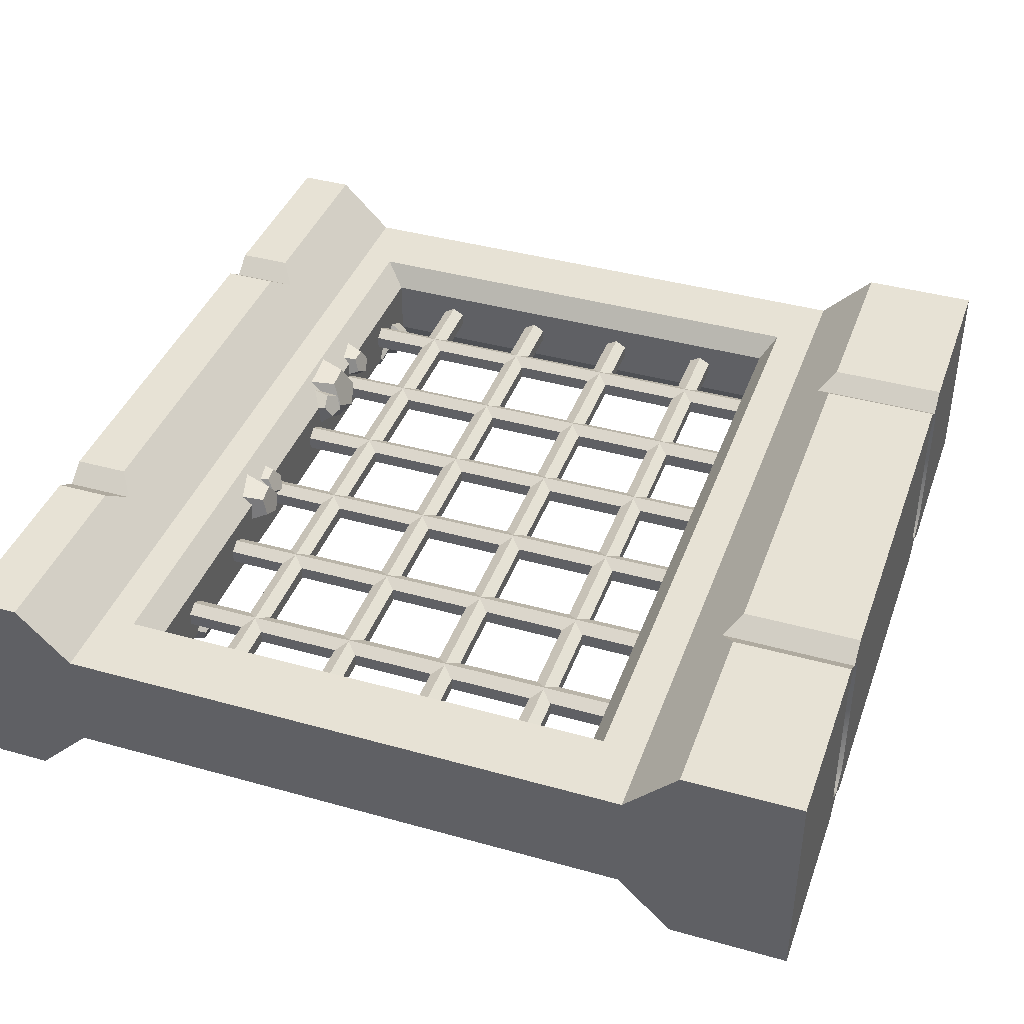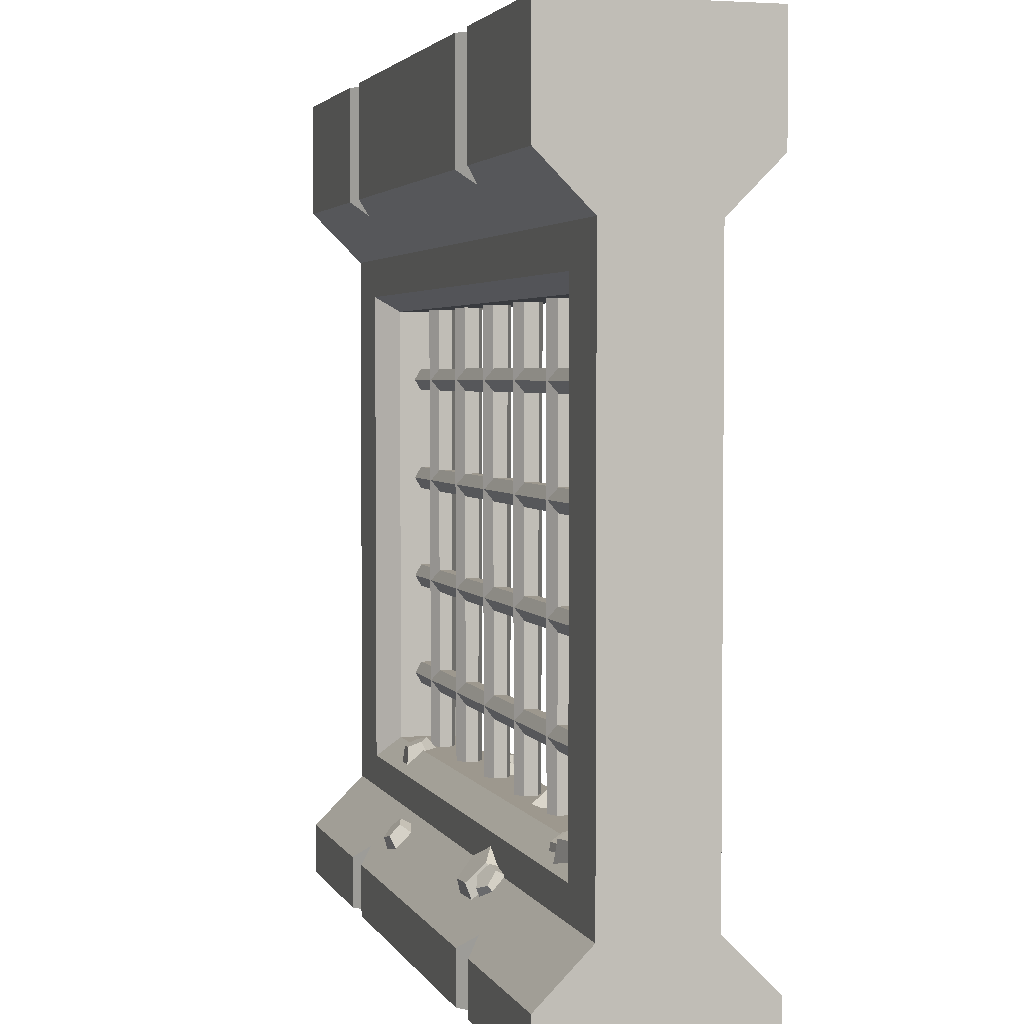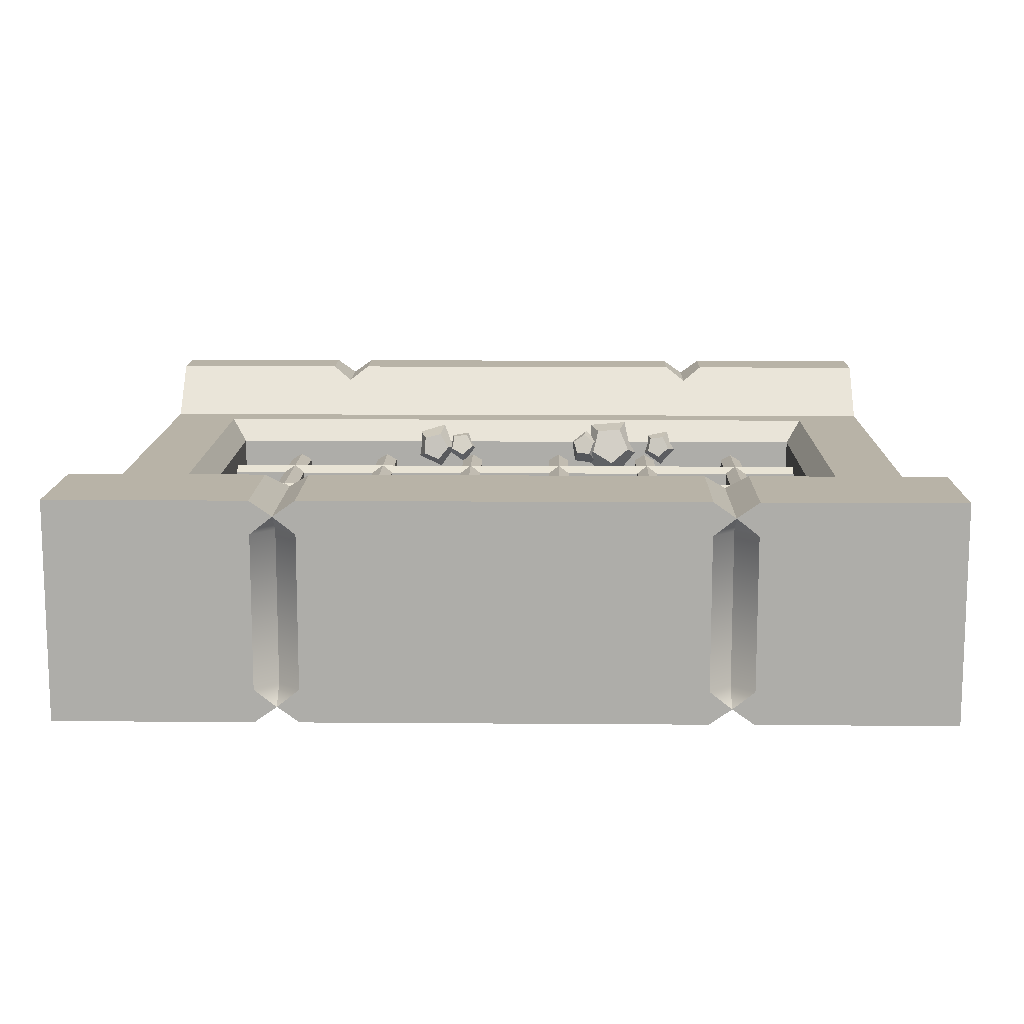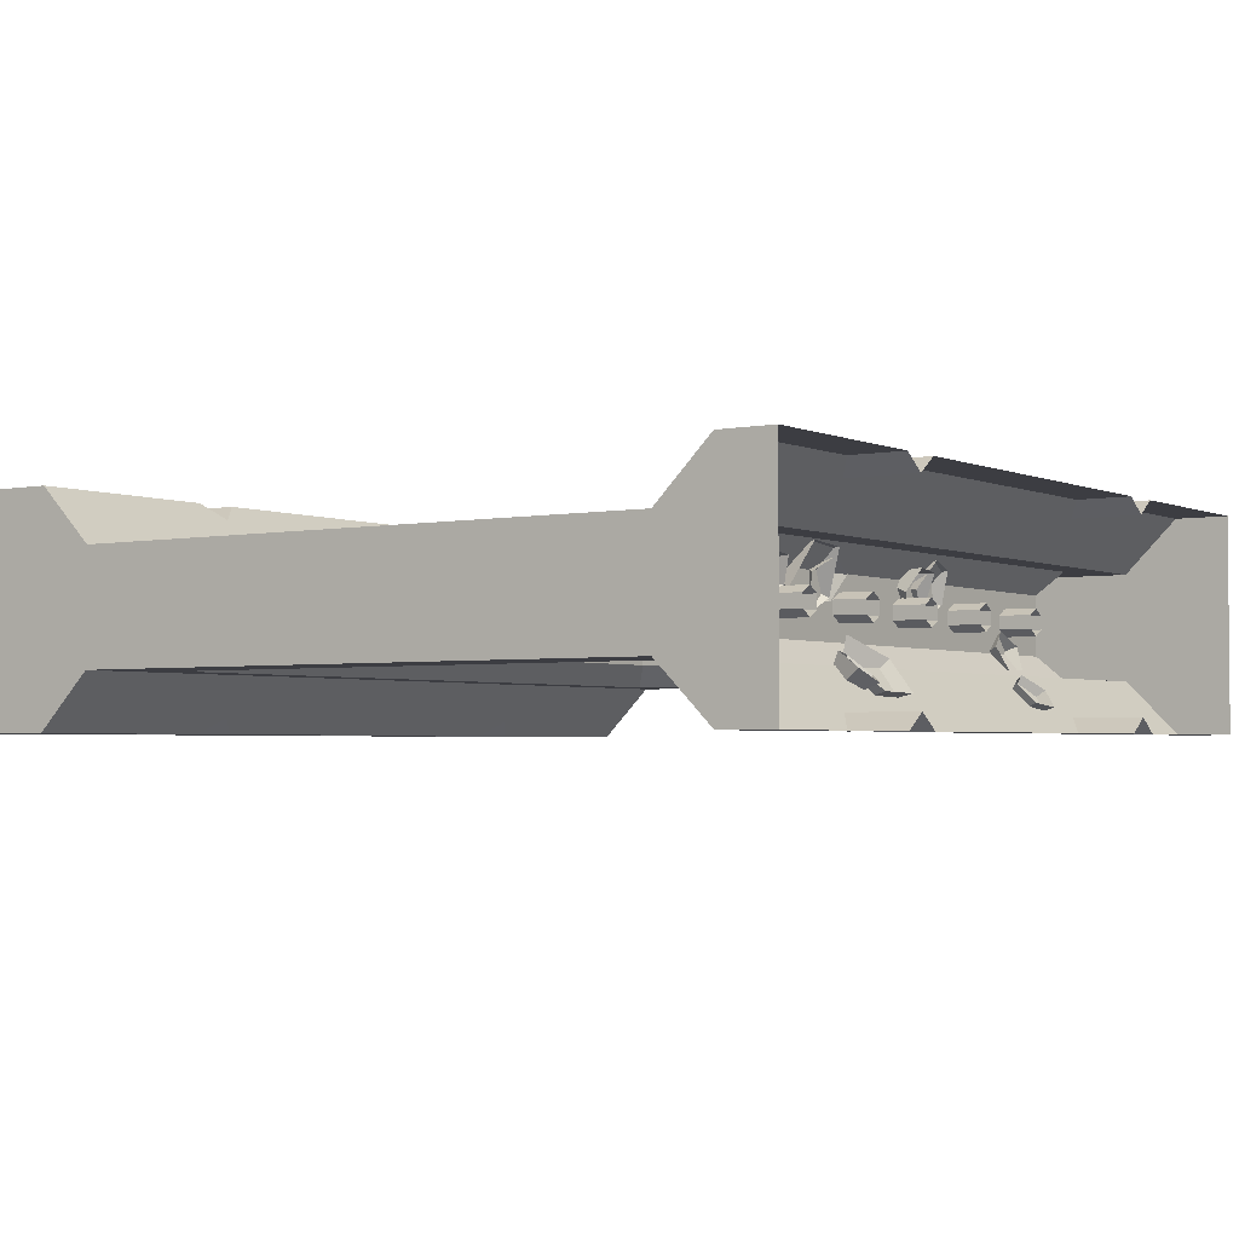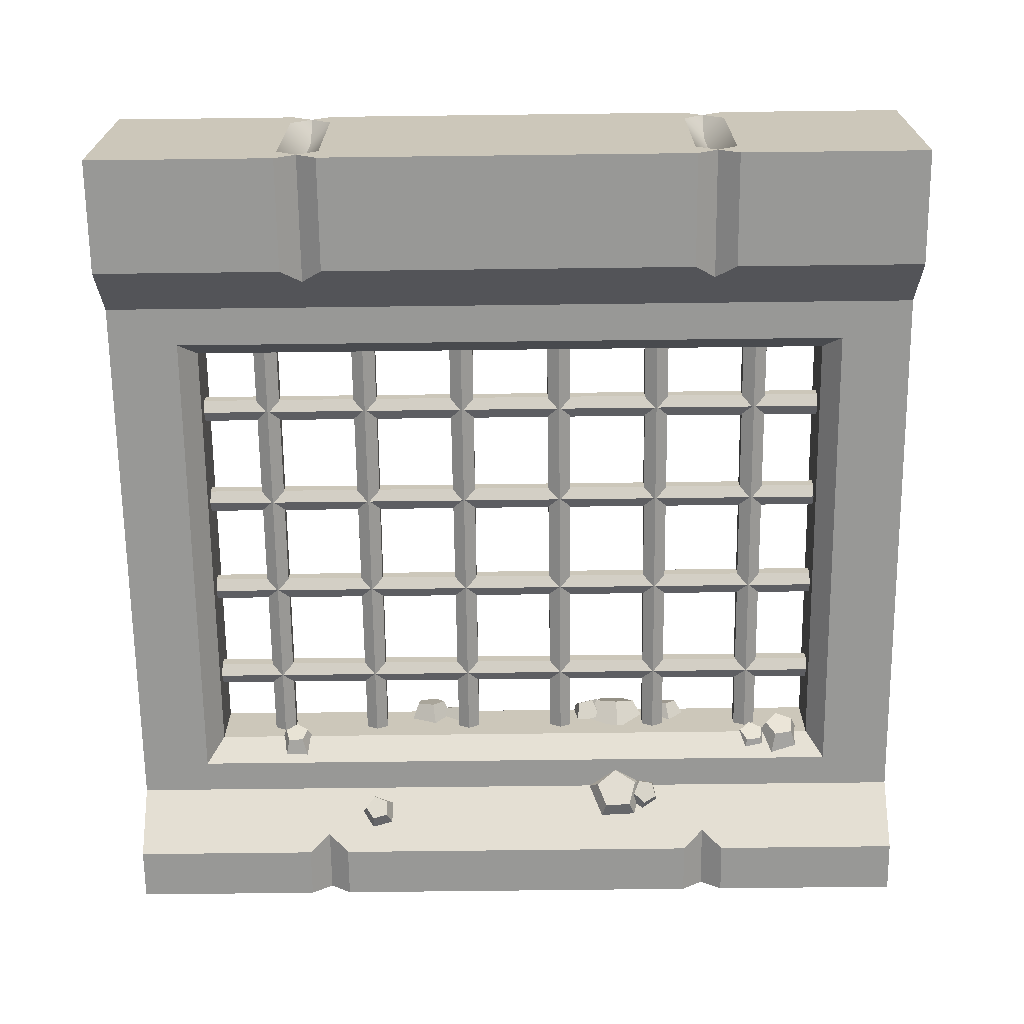
<metadata>
{"format":"obj","ext":"obj","renderer":"f3d","projection":"perspective","resolution":1024,"background":"white","views":[{"elev":40.1,"azim":109.1,"up":"+Z"},{"elev":3.2,"azim":-106.0,"up":"+Y"},{"elev":12.8,"azim":-179.0,"up":"+Z"},{"elev":-2.9,"azim":-55.6,"up":"+Z"},{"elev":-68.5,"azim":-179.3,"up":"+Z"}]}
</metadata>
<code>
o wall_gated
v -2 0.5 -0.25
v -2 3.2 0.25
v -2 0.5 0.25
v 2 0.5 -0.25
v -1.66 3.012 -0.25
v -1.577 2.936 -0.1399
v -1.66 0.6583 0.25
v -1.577 0.7614 0.1399
v 1.577 0.7614 0.1399
v 1.66 0.6583 0.25
v -1.577 0.7614 -0.1399
v -1.66 0.6583 -0.25
v 1.66 0.6583 -0.25
v 1.577 0.7614 -0.1399
v -1.577 2.936 0.1399
v -1.66 3.012 0.25
v 1.66 3.012 0.25
v 1.577 2.936 0.1399
v 1.577 2.936 -0.1399
v 1.66 3.012 -0.25
v 2 0 -0.5
v -2 0 -0.5
v -2 -0 0.5
v 2 -0 0.5
v 2 0.25 -0.5
v -2 0.25 -0.5
v -2 0.25 0.5
v 2 0.25 0.5
v -2 3.2 -0.25
v 2 0.5 0.25
v 0.9 0 -0.5
v 1.1 0 -0.5
v 1 0 -0.4293
v -1.1 0 -0.5
v -0.9 0 -0.5
v -1 0 -0.4293
v -0.9 -0 0.5
v -1.1 -0 0.5
v -1 -0 0.4293
v 1.1 -0 0.5
v 0.9 -0 0.5
v 1 -0 0.4293
v 1.1 0.25 -0.5
v 0.9 0.25 -0.5
v 1 0.3207 -0.4293
v -0.9 0.25 -0.5
v -1.1 0.25 -0.5
v -1 0.3207 -0.4293
v -1.1 0.25 0.5
v -0.9 0.25 0.5
v -1 0.3207 0.4293
v 0.9 0.25 0.5
v 1.1 0.25 0.5
v 1 0.3207 0.4293
v 1.811 2.647 -0.03126
v -1.811 2.647 -0.03126
v 1.811 2.647 0.03126
v -1.811 2.647 0.03126
v 1.811 2.593 0.06252
v -1.811 2.593 0.06252
v 1.811 2.538 0.03126
v -1.811 2.538 0.03126
v 1.811 2.538 -0.03126
v -1.811 2.538 -0.03126
v 1.811 2.593 -0.06252
v -1.811 2.593 -0.06252
v -1.811 2.093 -0.06252
v 1.811 2.093 -0.06252
v -1.811 2.038 -0.03126
v 1.811 2.038 -0.03126
v -1.811 2.038 0.03126
v 1.811 2.038 0.03126
v -1.811 2.093 0.06252
v 1.811 2.093 0.06252
v -1.811 2.147 0.03126
v 1.811 2.147 0.03126
v -1.811 2.147 -0.03126
v 1.811 2.147 -0.03126
v 1.811 1.647 -0.03126
v -1.811 1.647 -0.03126
v 1.811 1.647 0.03126
v -1.811 1.647 0.03126
v 1.811 1.593 0.06252
v -1.811 1.593 0.06252
v 1.811 1.538 0.03126
v -1.811 1.538 0.03126
v 1.811 1.538 -0.03126
v -1.811 1.538 -0.03126
v 1.811 1.593 -0.06252
v -1.811 1.593 -0.06252
v -1.811 1.093 -0.06252
v 1.811 1.093 -0.06252
v -1.811 1.038 -0.03126
v 1.811 1.038 -0.03126
v -1.811 1.038 0.03126
v 1.811 1.038 0.03126
v -1.811 1.093 0.06252
v 1.811 1.093 0.06252
v -1.811 1.147 0.03126
v 1.811 1.147 0.03126
v -1.811 1.147 -0.03126
v 1.811 1.147 -0.03126
v 0.75 0.6077 -0.06252
v 0.75 3.077 -0.0687
v 0.8041 0.6077 -0.03126
v 0.8095 3.077 -0.03435
v 0.8041 0.6077 0.03126
v 0.8095 3.077 0.03435
v 0.75 0.6077 0.06252
v 0.75 3.077 0.0687
v 0.6959 0.6077 0.03126
v 0.6905 3.077 0.03435
v 0.6959 0.6077 -0.03126
v 0.6905 3.077 -0.03435
v 0.1905 3.077 -0.03435
v 0.1959 0.6077 -0.03126
v 0.1905 3.077 0.03435
v 0.1959 0.6077 0.03126
v 0.25 3.077 0.0687
v 0.25 0.6077 0.06252
v 0.3095 3.077 0.03435
v 0.3041 0.6077 0.03126
v 0.3095 3.077 -0.03435
v 0.3041 0.6077 -0.03126
v 0.25 3.077 -0.0687
v 0.25 0.6077 -0.06252
v -0.25 0.6077 -0.06252
v -0.25 3.077 -0.0687
v -0.1959 0.6077 -0.03126
v -0.1905 3.077 -0.03435
v -0.1959 0.6077 0.03126
v -0.1905 3.077 0.03435
v -0.25 0.6077 0.06252
v -0.25 3.077 0.0687
v -0.3041 0.6077 0.03126
v -0.3095 3.077 0.03435
v -0.3041 0.6077 -0.03126
v -0.3095 3.077 -0.03435
v -0.8095 3.077 -0.03435
v -0.8041 0.6077 -0.03126
v -0.8095 3.077 0.03435
v -0.8041 0.6077 0.03126
v -0.75 3.077 0.0687
v -0.75 0.6077 0.06252
v -0.6905 3.077 0.03435
v -0.6959 0.6077 0.03126
v -0.6905 3.077 -0.03435
v -0.6959 0.6077 -0.03126
v -0.75 3.077 -0.0687
v -0.75 0.6077 -0.06252
v -1.25 0.6077 -0.06252
v -1.25 3.077 -0.0687
v -1.196 0.6077 -0.03126
v -1.191 3.077 -0.03435
v -1.196 0.6077 0.03126
v -1.191 3.077 0.03435
v -1.25 0.6077 0.06252
v -1.25 3.077 0.0687
v -1.304 0.6077 0.03126
v -1.309 3.077 0.03435
v -1.304 0.6077 -0.03126
v -1.309 3.077 -0.03435
v 1.191 3.077 -0.03435
v 1.196 0.6077 -0.03126
v 1.191 3.077 0.03435
v 1.196 0.6077 0.03126
v 1.25 3.077 0.0687
v 1.25 0.6077 0.06252
v 1.309 3.077 0.03435
v 1.304 0.6077 0.03126
v 1.309 3.077 -0.03435
v 1.304 0.6077 -0.03126
v 1.25 3.077 -0.0687
v 1.25 0.6077 -0.06252
v 0.5712 0.727 0.04419
v 0.5285 0.8358 0.08384
v 0.4316 0.7467 -0.01151
v 0.4469 0.8472 0.05126
v 0.3342 0.7232 0.1028
v 0.3899 0.8335 0.1182
v 0.4136 0.6662 0.2292
v 0.4364 0.8136 0.1921
v 0.5601 0.6915 0.193
v 0.522 0.8149 0.1709
v 0.4081 0.7166 0.05847
v 0.3691 0.8016 0.1043
v 0.2979 0.743 0.004986
v 0.3046 0.8171 0.07296
v 0.2083 0.7067 0.08548
v 0.2522 0.7959 0.1201
v 0.2632 0.6578 0.1887
v 0.2843 0.7673 0.1804
v 0.3867 0.6639 0.172
v 0.3566 0.7708 0.1707
v -0.3794 0.7355 0.03419
v -0.4508 0.8408 0.09567
v -0.5603 0.7728 -0.07214
v -0.5566 0.8626 0.03347
v -0.7219 0.7185 0.05719
v -0.6511 0.8309 0.1091
v -0.6409 0.6476 0.2435
v -0.6037 0.7894 0.2181
v -0.4292 0.6581 0.2292
v -0.4799 0.7955 0.2098
v -0.345 0.7499 0.02114
v -0.3575 0.8301 0.08446
v -0.4656 0.7778 0.02519
v -0.4281 0.8464 0.08683
v -0.509 0.7352 0.1335
v -0.4535 0.8215 0.1502
v -0.4153 0.681 0.1964
v -0.3987 0.7898 0.187
v -0.3139 0.6901 0.127
v -0.3393 0.7951 0.1464
v -0.7419 0.7264 0.06327
v -0.7699 0.8147 0.09835
v -0.8462 0.7579 0.008959
v -0.8308 0.8331 0.06658
v -0.9354 0.7421 0.09074
v -0.8831 0.8239 0.1144
v -0.8863 0.7007 0.1956
v -0.8543 0.7997 0.1758
v -0.7667 0.691 0.1786
v -0.7844 0.794 0.1658
v -1.544 0.723 -0.0586
v -1.5 0.8237 -0.1146
v -1.406 0.7524 -0.002628
v -1.419 0.8409 -0.08186
v -1.305 0.7106 -0.1083
v -1.36 0.8164 -0.1437
v -1.38 0.6553 -0.2296
v -1.404 0.7841 -0.2146
v -1.528 0.6629 -0.1988
v -1.49 0.7886 -0.1967
v -1.378 0.692 -0.07759
v -1.339 0.7771 -0.1234
v -1.268 0.7185 -0.02411
v -1.275 0.7926 -0.09209
v -1.178 0.6822 -0.1046
v -1.222 0.7714 -0.1392
v -1.233 0.6333 -0.2078
v -1.254 0.7428 -0.1996
v -1.357 0.6394 -0.1911
v -1.327 0.7463 -0.1898
v -0.7159 0.4843 -0.2032
v -0.6451 0.5449 -0.3003
v -0.5388 0.5683 -0.1209
v -0.5415 0.5941 -0.2521
v -0.3727 0.4713 -0.2119
v -0.4443 0.5373 -0.3054
v -0.4471 0.3273 -0.3504
v -0.4878 0.4531 -0.3864
v -0.6592 0.3354 -0.345
v -0.6119 0.4578 -0.3832
v -0.7506 0.4861 -0.1905
v -0.7382 0.5297 -0.2829
v -0.6306 0.5131 -0.2049
v -0.668 0.5455 -0.2914
v -0.5833 0.4279 -0.282
v -0.6403 0.4957 -0.3364
v -0.674 0.3483 -0.3152
v -0.6933 0.4491 -0.3558
v -0.7774 0.3842 -0.2586
v -0.7538 0.4701 -0.3228
v 1.079 0.721 -0.1102
v 1.123 0.8032 -0.144
v 1.176 0.7439 -0.04076
v 1.179 0.8166 -0.1034
v 1.275 0.7128 -0.1057
v 1.237 0.7984 -0.1414
v 1.238 0.6707 -0.2154
v 1.216 0.7737 -0.2055
v 1.117 0.6758 -0.2182
v 1.145 0.7767 -0.2072
v 0.6454 0.4216 -0.2838
v 0.6895 0.4772 -0.3584
v 0.7612 0.4482 -0.2491
v 0.7573 0.4928 -0.338
v 0.8366 0.3735 -0.3137
v 0.8014 0.4491 -0.3758
v 0.7673 0.3007 -0.3884
v 0.7608 0.4065 -0.4195
v 0.6491 0.3304 -0.3699
v 0.6917 0.4239 -0.4087
v 2 3.2 -0.25
v 2 3.2 0.25
v 2 4 -0.5
v -2 4 -0.5
v -2 4 0.5
v 2 4 0.5
v 2 3.45 -0.5
v -2 3.45 -0.5
v -2 3.45 0.5
v 2 3.45 0.5
v -1.1 4 -0.5
v -0.9 4 -0.5
v -1 4 -0.4293
v 0.9 4 -0.5
v 1.1 4 -0.5
v 1 4 -0.4293
v 1.1 4 0.5
v 0.9 4 0.5
v 1 4 0.4293
v -0.9 4 0.5
v -1.1 4 0.5
v -1 4 0.4293
v 0.9 3.45 -0.5
v 1.1 3.45 -0.5
v 1 3.379 -0.4293
v -1.1 3.45 -0.5
v -0.9 3.45 -0.5
v -1 3.379 -0.4293
v -0.9 3.45 0.5
v -1.1 3.45 0.5
v -1 3.379 0.4293
v 1.1 3.45 0.5
v 0.9 3.45 0.5
v 1 3.379 0.4293
v -0.9 4 0.35
v -0.9 4 -0.35
v -1 3.9 -0.35
v -1 3.9 0.35
v -1.1 4 -0.35
v -1.1 4 0.35
v 1.1 4 0.35
v 1.1 4 -0.35
v 1 3.9 -0.35
v 1 3.9 0.35
v 0.9 4 -0.35
v 0.9 4 0.35
f 12 13 4 1
f 10 7 3 30
f 30 4 285 286
f 1 3 2 29
f 18 15 6 19
f 9 18 19 14
f 8 9 14 11
f 16 17 286 2
f 17 10 30 286
f 13 20 285 4
f 7 16 2 3
f 20 5 29 285
f 5 12 1 29
f 6 11 12 5
f 18 9 10 17
f 16 7 8 15
f 20 13 14 19
f 7 10 9 8
f 11 14 13 12
f 15 18 17 16
f 5 20 19 6
f 15 8 11 6
f 41 52 50 37
f 54 51 50 52
f 48 45 44 46
f 35 46 44 31
f 22 26 47 34
f 38 49 27 23
f 3 27 49 51
f 24 28 53 40
f 4 25 43 45
f 46 35 36 48
f 48 36 34 47
f 43 32 33 45
f 45 33 31 44
f 52 41 42 54
f 54 42 40 53
f 49 38 39 51
f 51 39 37 50
f 32 43 25 21
f 3 51 54 30
f 28 30 54 53
f 4 45 48 1
f 26 1 48 47
f 28 25 4 30
f 24 21 25 28
f 27 3 1 26
f 23 27 26 22
f 62 61 59 60
f 66 65 63 64
f 60 59 57 58
f 64 63 61 62
f 56 55 65 66
f 58 57 55 56
f 90 89 87 88
f 77 78 68 67
f 69 70 72 71
f 73 74 76 75
f 67 68 70 69
f 86 85 83 84
f 88 87 85 86
f 80 79 89 90
f 82 81 79 80
f 75 76 78 77
f 84 83 81 82
f 71 72 74 73
f 91 92 94 93
f 93 94 96 95
f 95 96 98 97
f 97 98 100 99
f 99 100 102 101
f 101 102 92 91
f 107 108 110 109
f 111 112 114 113
f 103 104 106 105
f 105 106 108 107
f 113 114 104 103
f 109 110 112 111
f 124 123 121 122
f 126 125 123 124
f 120 119 117 118
f 122 121 119 120
f 116 115 125 126
f 118 117 115 116
f 127 128 130 129
f 137 138 128 127
f 133 134 136 135
f 131 132 134 133
f 135 136 138 137
f 129 130 132 131
f 140 139 149 150
f 150 149 147 148
f 142 141 139 140
f 144 143 141 142
f 146 145 143 144
f 148 147 145 146
f 153 154 156 155
f 151 152 154 153
f 157 158 160 159
f 159 160 162 161
f 161 162 152 151
f 155 156 158 157
f 168 167 165 166
f 172 171 169 170
f 174 173 171 172
f 166 165 163 164
f 170 169 167 168
f 164 163 173 174
f 175 177 178 176
f 177 179 180 178
f 179 181 182 180
f 180 182 184 176
f 181 183 184 182
f 183 175 176 184
f 185 187 188 186
f 187 189 190 188
f 189 191 192 190
f 188 190 192
f 191 193 194 192
f 193 185 186 194
f 195 197 198 196
f 197 199 200 198
f 199 201 202 200
f 198 200 202
f 201 203 204 202
f 203 195 196 204
f 205 207 208 206
f 207 209 210 208
f 209 211 212 210
f 210 212 214 206
f 211 213 214 212
f 213 205 206 214
f 215 217 218 216
f 217 219 220 218
f 219 221 222 220
f 220 222 224
f 221 223 224 222
f 223 215 216 224
f 225 227 228 226
f 227 229 230 228
f 229 231 232 230
f 228 230 232 234
f 231 233 234 232
f 233 225 226 234
f 235 237 238 236
f 237 239 240 238
f 239 241 242 240
f 238 240 242
f 241 243 244 242
f 243 235 236 244
f 245 247 248 246
f 247 249 250 248
f 249 251 252 250
f 250 252 254 246
f 251 253 254 252
f 253 245 246 254
f 255 257 258 256
f 257 259 260 258
f 259 261 262 260
f 260 262 264 256
f 261 263 264 262
f 263 255 256 264
f 265 267 268 266
f 267 269 270 268
f 269 271 272 270
f 270 272 274
f 271 273 274 272
f 273 265 266 274
f 275 277 278 276
f 277 279 280 278
f 279 281 282 280
f 278 280 282
f 281 283 284 282
f 283 275 276 284
f 290 301 316 294
f 326 287 299
f 312 311 307 309
f 318 317 313 315
f 2 286 318 315
f 302 304 313 317
f 312 29 292 310
f 286 294 316 318
f 293 2 315 314
f 288 295 310 292
f 320 329 298 296
f 299 287 291 308
f 296 298 307 311
f 305 289 293 314
f 291 285 309 308
f 302 317 318 303
f 303 318 316 301
f 305 314 315 306
f 306 315 313 304
f 296 311 312 297
f 297 312 310 295
f 299 308 309 300
f 300 309 307 298
f 288 323 295
f 285 29 312 309
f 293 292 29 2
f 293 289 288 292
f 294 286 285 291
f 294 291 287 290
f 289 305 324
f 289 324 323 288
f 328 327 329 330
f 325 326 327 328
f 322 321 323 324
f 319 320 321 322
f 304 302 330 319
f 319 330 329 320
f 301 290 325
f 325 290 287 326
f 300 298 329
f 299 300 326
f 327 326 300
f 302 303 330
f 303 301 325
f 328 330 303
f 306 304 319
f 305 306 324
f 322 324 306
f 297 295 323
f 296 297 320
f 321 320 297
f 325 328 303
f 329 327 300
f 319 322 306
f 323 321 297
f 196 198 202 204
f 208 210 206
f 186 188 192 194
f 178 180 176
f 218 220 224 216
f 226 228 234
f 236 238 242 244
f 248 250 246
f 258 260 256
f 276 278 282 284
f 268 270 274 266

</code>
